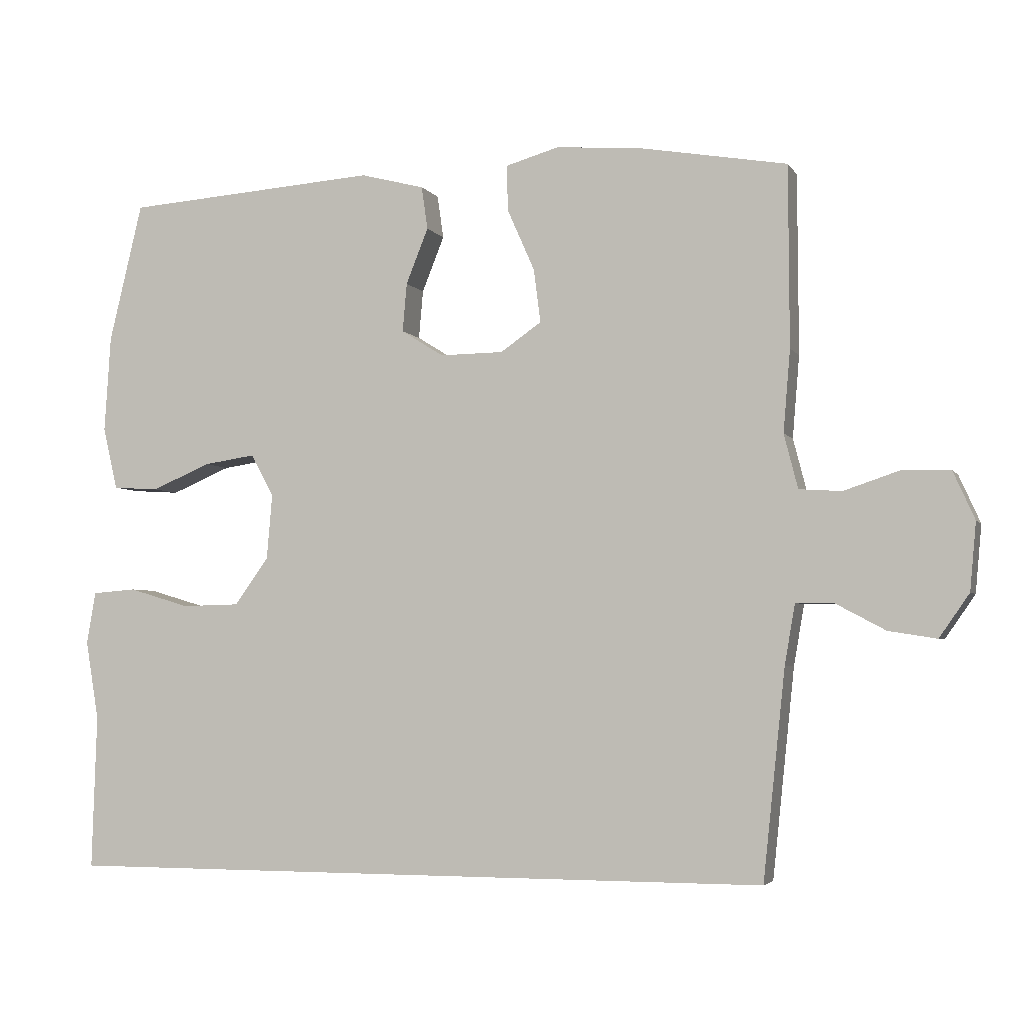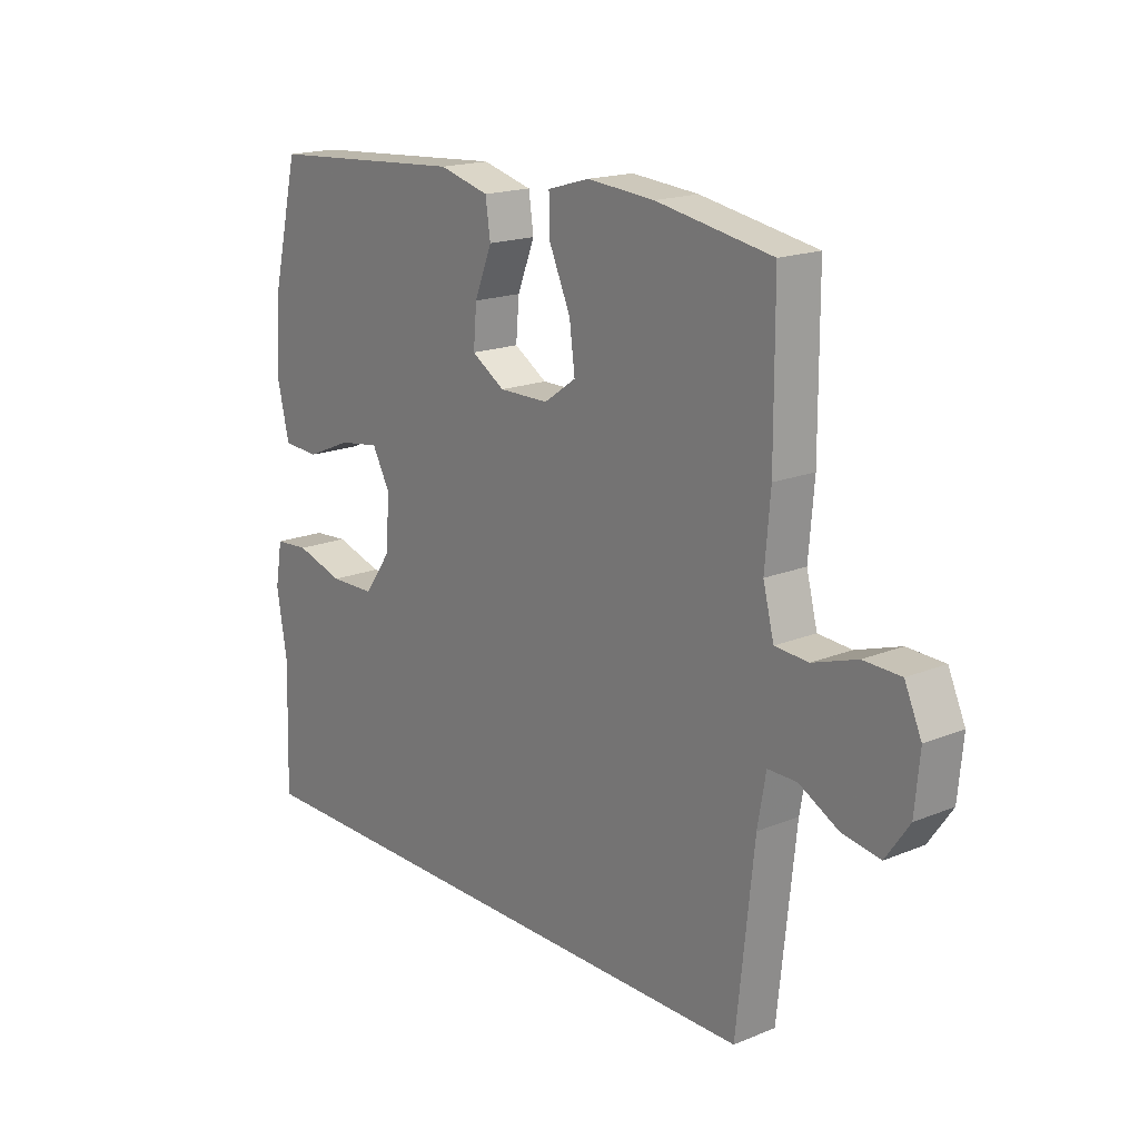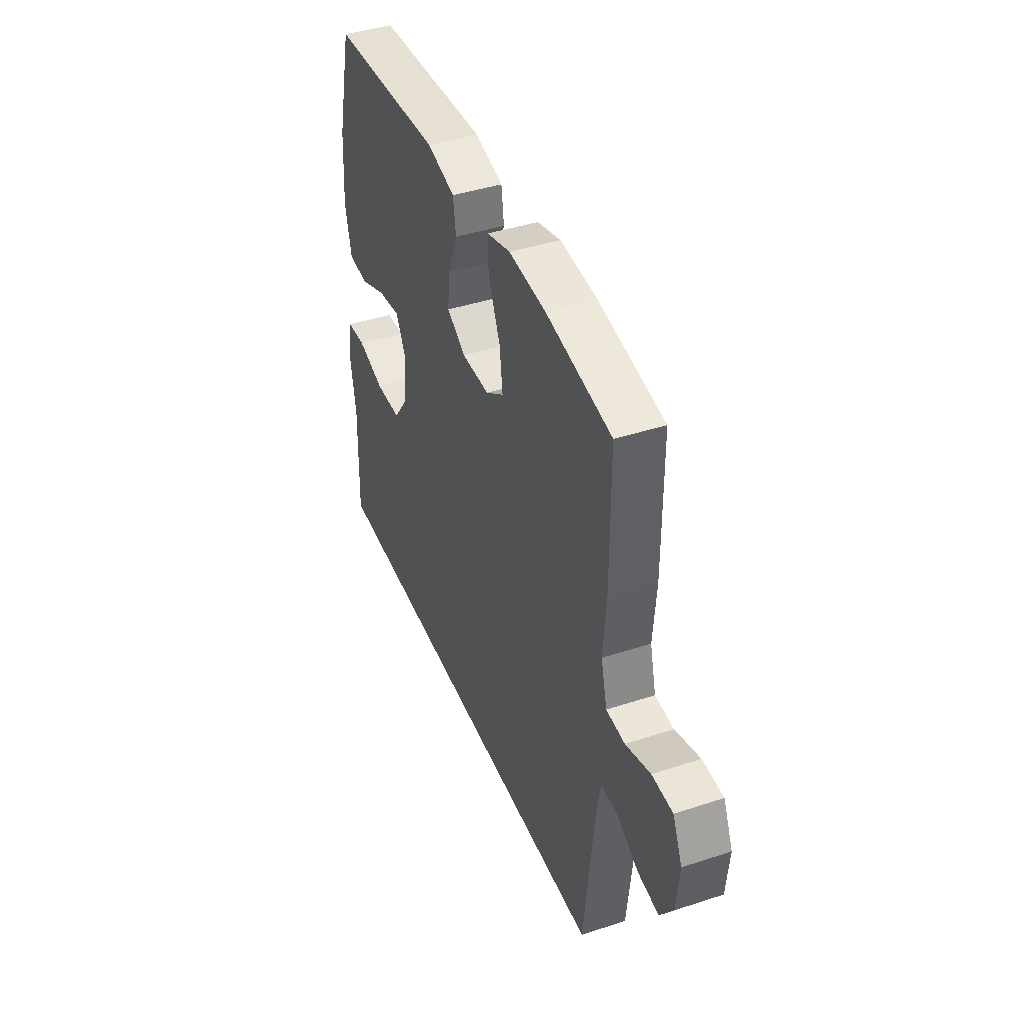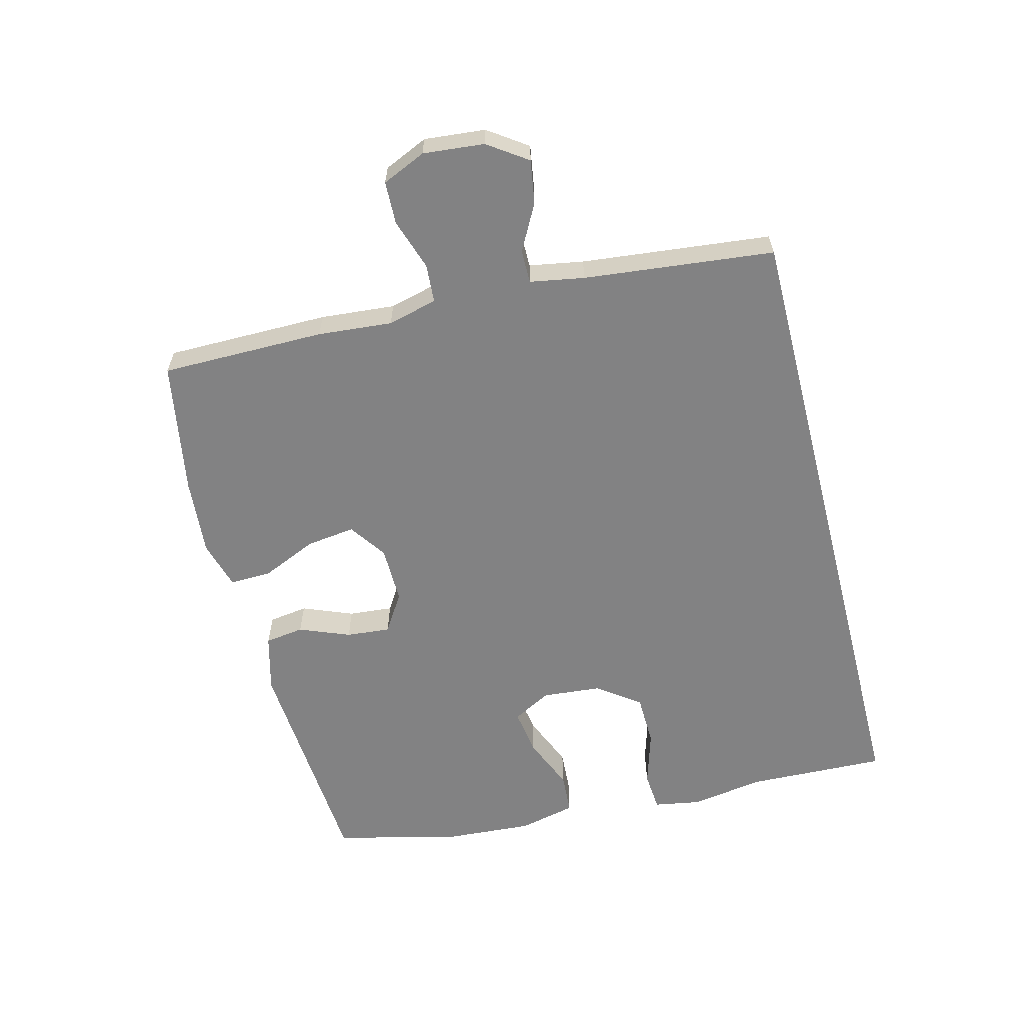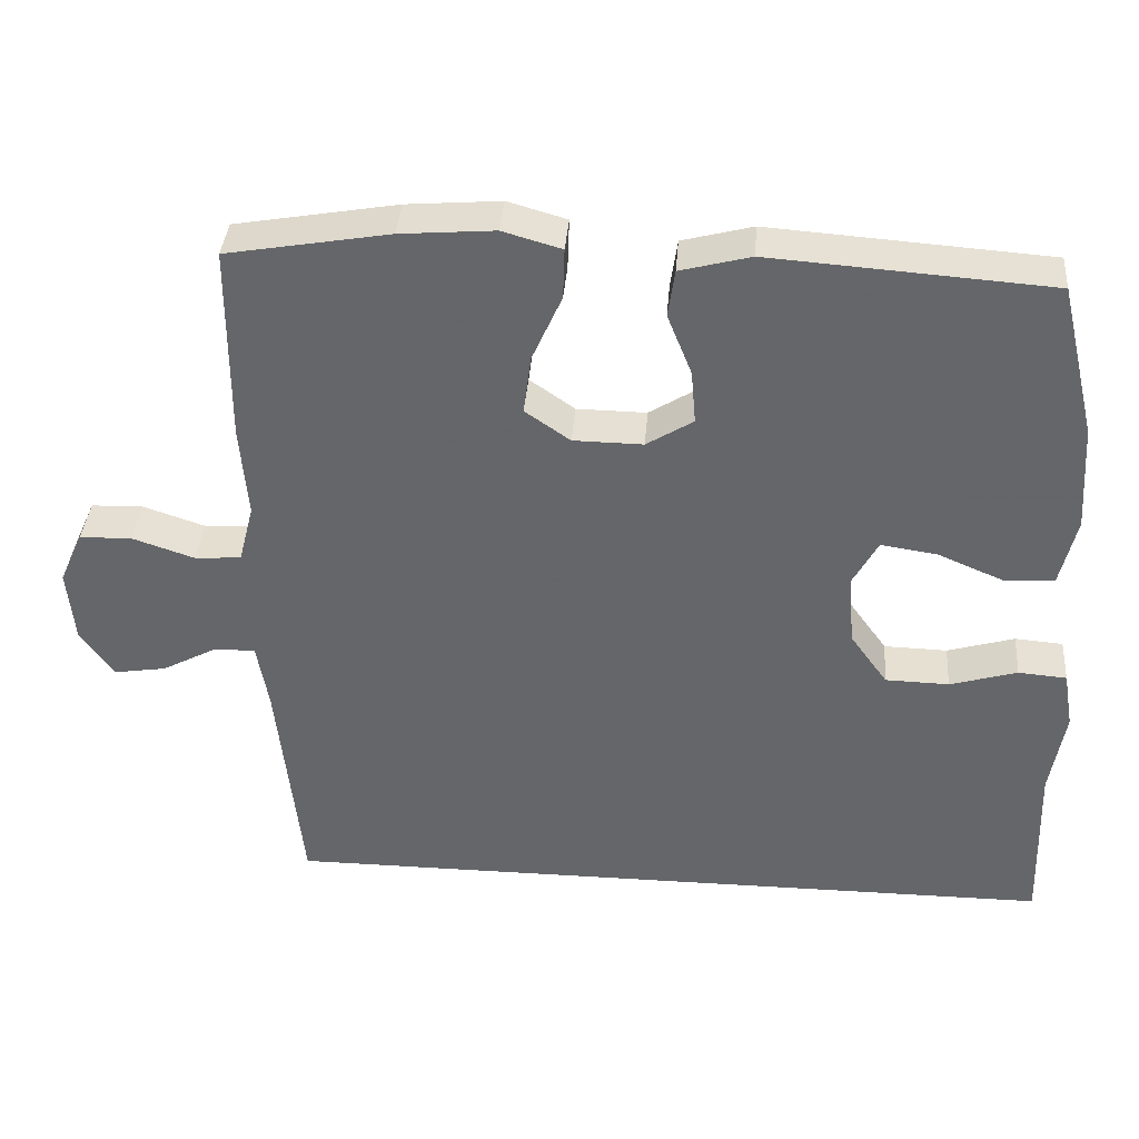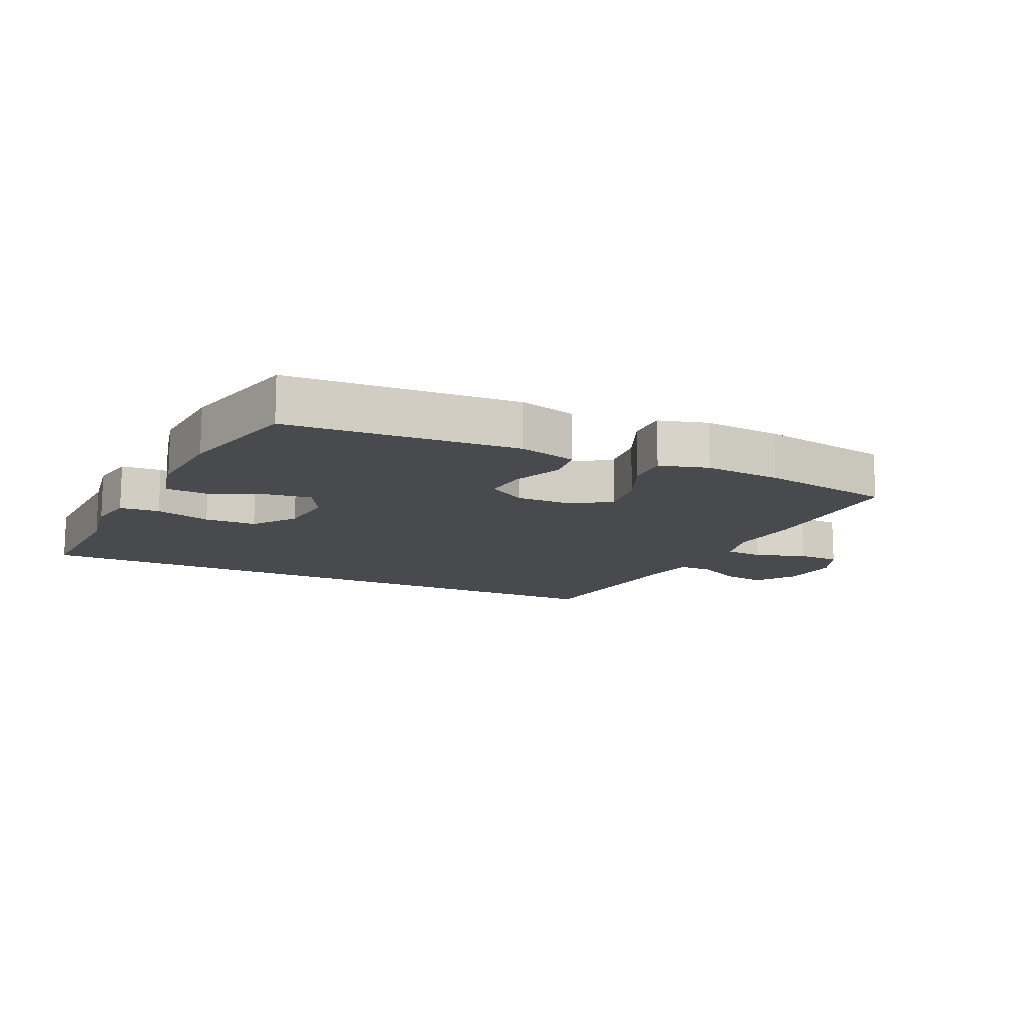
<metadata>
{"format":"obj","ext":"obj","renderer":"f3d","projection":"perspective","resolution":1024,"background":"white","views":[{"elev":-3.9,"azim":17.6,"up":"+Z"},{"elev":17.8,"azim":51.4,"up":"+Z"},{"elev":42.1,"azim":68.5,"up":"+Z"},{"elev":-60.8,"azim":104.3,"up":"+Y"},{"elev":37.8,"azim":-175.5,"up":"+Z"},{"elev":-13.2,"azim":-25.3,"up":"+Y"}]}
</metadata>
<code>
v -0.5 0.07 0.5
v -0.135 0.07 0.526
v -0.043 0.07 0.502
v -0.034 0.07 0.44
v -0.066 0.07 0.36
v -0.072 0.07 0.29
v -0.011 0.07 0.252
v 0.08 0.07 0.253
v 0.139 0.07 0.294
v 0.129 0.07 0.371
v 0.09 0.07 0.459
v 0.088 0.07 0.525
v 0.165 0.07 0.547
v 0.288 0.07 0.537
v 0.5 0.07 0.5
v 0.501 0.07 0.24
v 0.491 0.07 0.122
v 0.511 0.07 0.044
v 0.572 0.07 0.04
v 0.653 0.07 0.067
v 0.721 0.07 0.065
v 0.752 0.07 -0.004
v 0.743 0.07 -0.101
v 0.7 0.07 -0.163
v 0.631 0.07 -0.152
v 0.558 0.07 -0.113
v 0.505 0.07 -0.113
v 0.49 0.07 -0.199
v 0.458 0.07 -0.5
v -0.57 0.07 -0.5
v -0.563 0.07 -0.278
v -0.582 0.07 -0.164
v -0.569 0.07 -0.089
v -0.506 0.07 -0.084
v -0.418 0.07 -0.11
v -0.335 0.07 -0.108
v -0.286 0.07 -0.04
v -0.278 0.07 0.053
v -0.311 0.07 0.114
v -0.385 0.07 0.103
v -0.47 0.07 0.067
v -0.536 0.07 0.071
v -0.557 0.07 0.161
v -0.548 0.07 0.3
v -0.5 0 0.5
v -0.135 0 0.526
v -0.043 0 0.502
v -0.034 0 0.44
v -0.066 0 0.36
v -0.072 0 0.29
v -0.011 0 0.252
v 0.08 0 0.253
v 0.139 0 0.294
v 0.129 0 0.371
v 0.09 0 0.459
v 0.088 0 0.525
v 0.165 0 0.547
v 0.288 0 0.537
v 0.5 0 0.5
v 0.501 0 0.24
v 0.491 0 0.122
v 0.511 0 0.044
v 0.572 0 0.04
v 0.653 0 0.067
v 0.721 0 0.065
v 0.752 0 -0.004
v 0.743 0 -0.101
v 0.7 0 -0.163
v 0.631 0 -0.152
v 0.558 0 -0.113
v 0.505 0 -0.113
v 0.49 0 -0.199
v 0.458 0 -0.5
v -0.57 0 -0.5
v -0.563 0 -0.278
v -0.582 0 -0.164
v -0.569 0 -0.089
v -0.506 0 -0.084
v -0.418 0 -0.11
v -0.335 0 -0.108
v -0.286 0 -0.04
v -0.278 0 0.053
v -0.311 0 0.114
v -0.385 0 0.103
v -0.47 0 0.067
v -0.536 0 0.071
v -0.557 0 0.161
v -0.548 0 0.3
f 40 41 42 43
f 39 40 43 44
f 32 33 34 35
f 31 32 35 36
f 28 29 30 31
f 27 28 31 36
f 26 27 36 37
f 24 25 26
f 23 24 26
f 19 20 21 22
f 18 19 22 23
f 14 15 16 17
f 14 17 18
f 13 14 18
f 10 11 12 13
f 9 10 13 18
f 8 9 18
f 7 8 18 23
f 2 3 4 5
f 2 5 6
f 39 44 1 2
f 38 39 2 6
f 37 38 6 7
f 7 23 26 37
f 87 86 85 84
f 88 87 84 83
f 79 78 77 76
f 80 79 76 75
f 75 74 73 72
f 80 75 72 71
f 81 80 71 70
f 70 69 68
f 70 68 67
f 66 65 64 63
f 67 66 63 62
f 61 60 59 58
f 62 61 58
f 62 58 57
f 57 56 55 54
f 62 57 54 53
f 62 53 52
f 67 62 52 51
f 49 48 47 46
f 50 49 46
f 46 45 88 83
f 50 46 83 82
f 51 50 82 81
f 81 70 67 51
f 1 45 46 2
f 2 46 47 3
f 3 47 48 4
f 4 48 49 5
f 5 49 50 6
f 6 50 51 7
f 7 51 52 8
f 8 52 53 9
f 9 53 54 10
f 10 54 55 11
f 11 55 56 12
f 12 56 57 13
f 13 57 58 14
f 14 58 59 15
f 15 59 60 16
f 16 60 61 17
f 17 61 62 18
f 18 62 63 19
f 19 63 64 20
f 20 64 65 21
f 21 65 66 22
f 22 66 67 23
f 23 67 68 24
f 24 68 69 25
f 25 69 70 26
f 26 70 71 27
f 27 71 72 28
f 28 72 73 29
f 29 73 74 30
f 30 74 75 31
f 31 75 76 32
f 32 76 77 33
f 33 77 78 34
f 34 78 79 35
f 35 79 80 36
f 36 80 81 37
f 37 81 82 38
f 38 82 83 39
f 39 83 84 40
f 40 84 85 41
f 41 85 86 42
f 42 86 87 43
f 43 87 88 44
f 44 88 45 1

</code>
